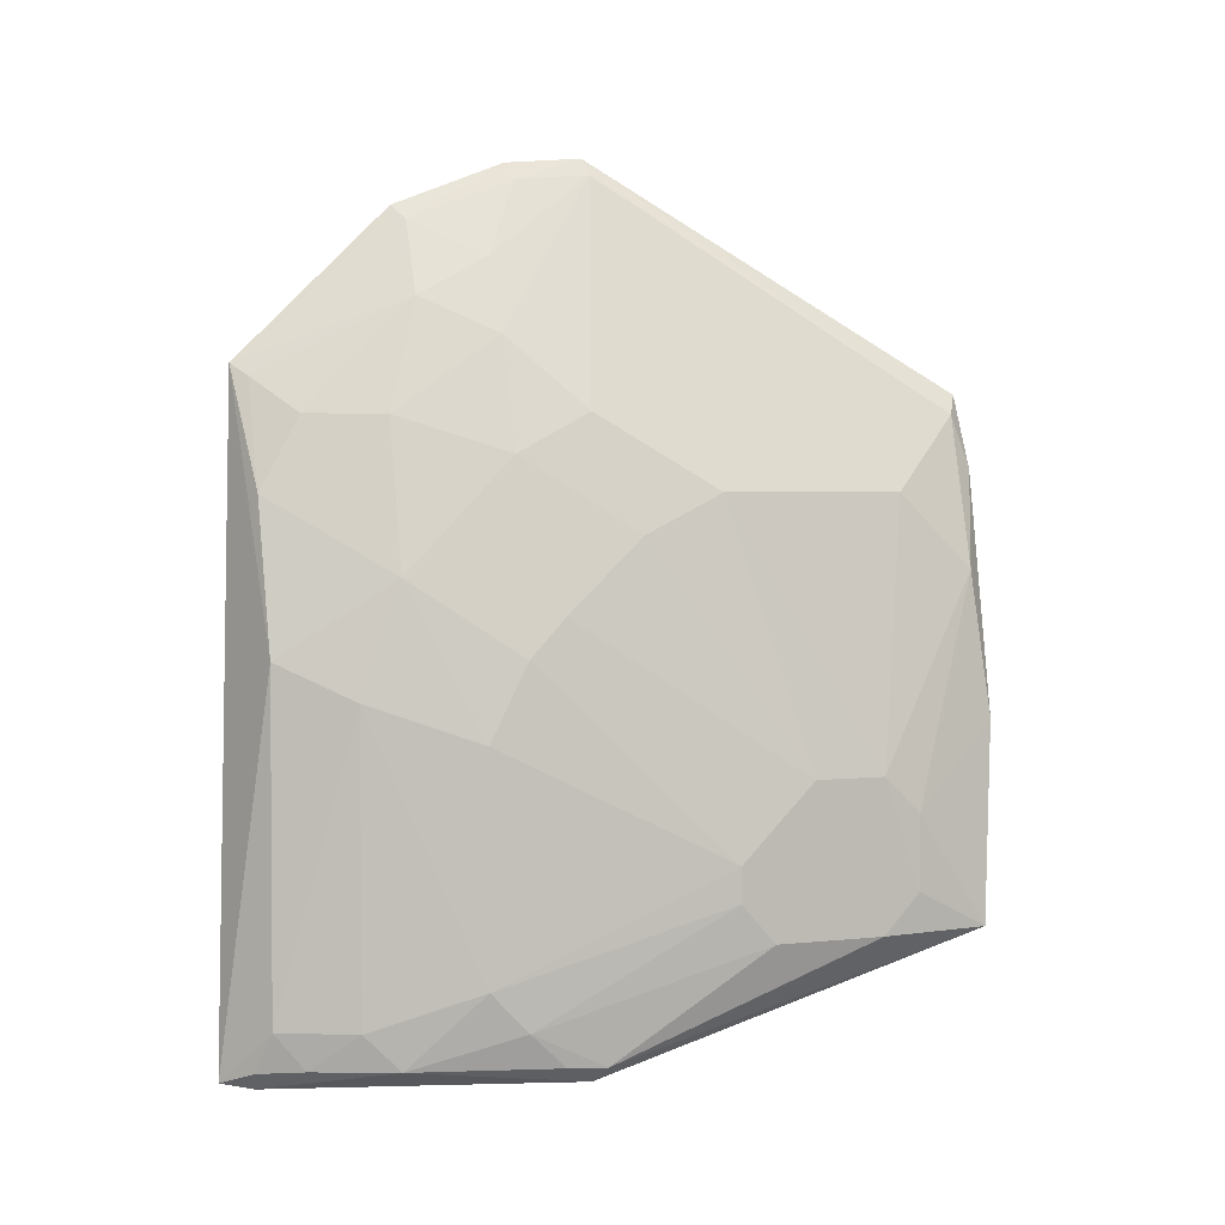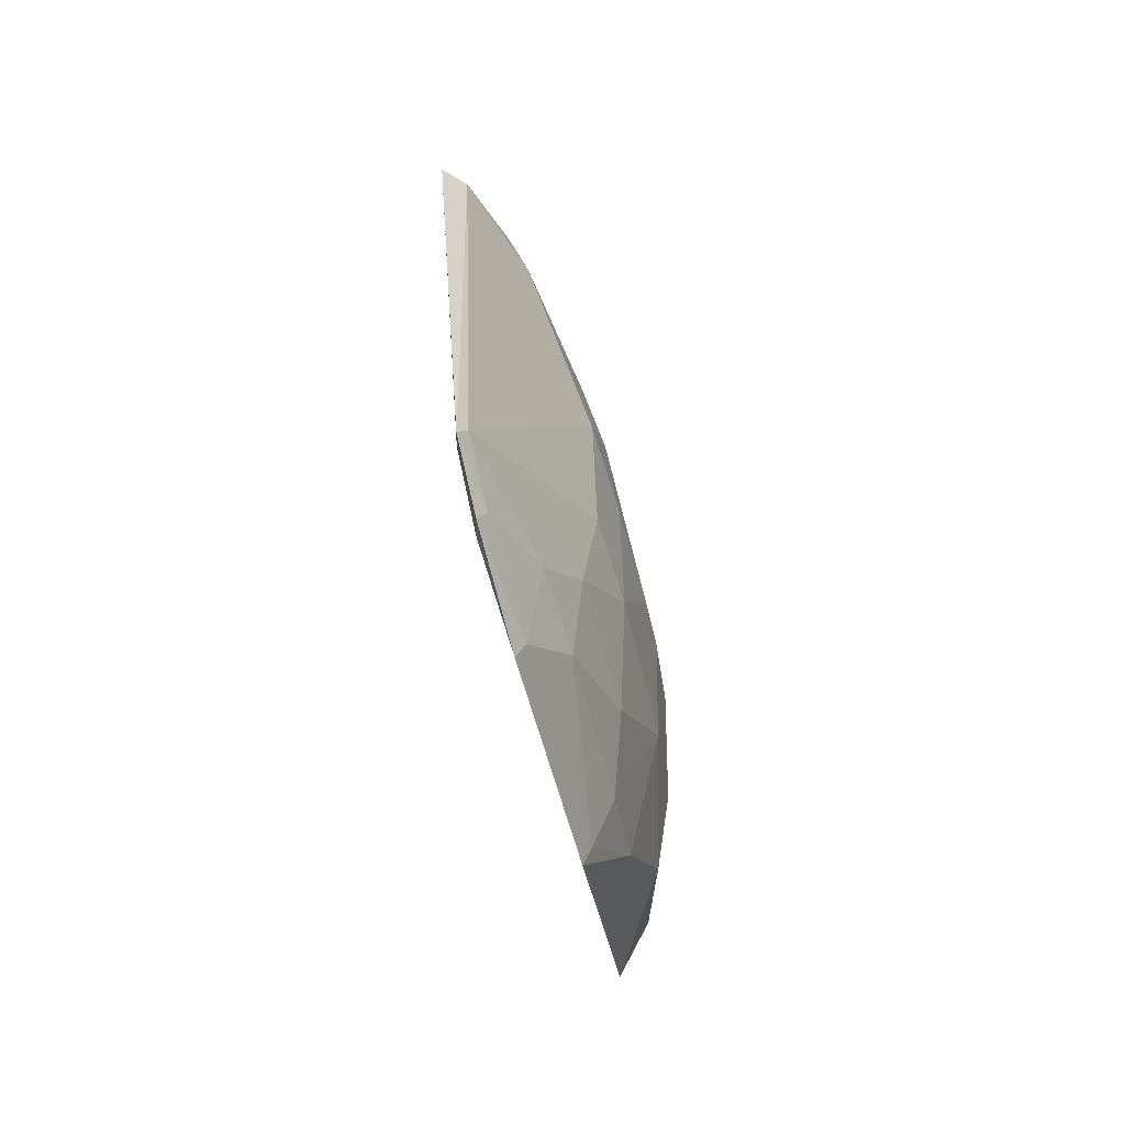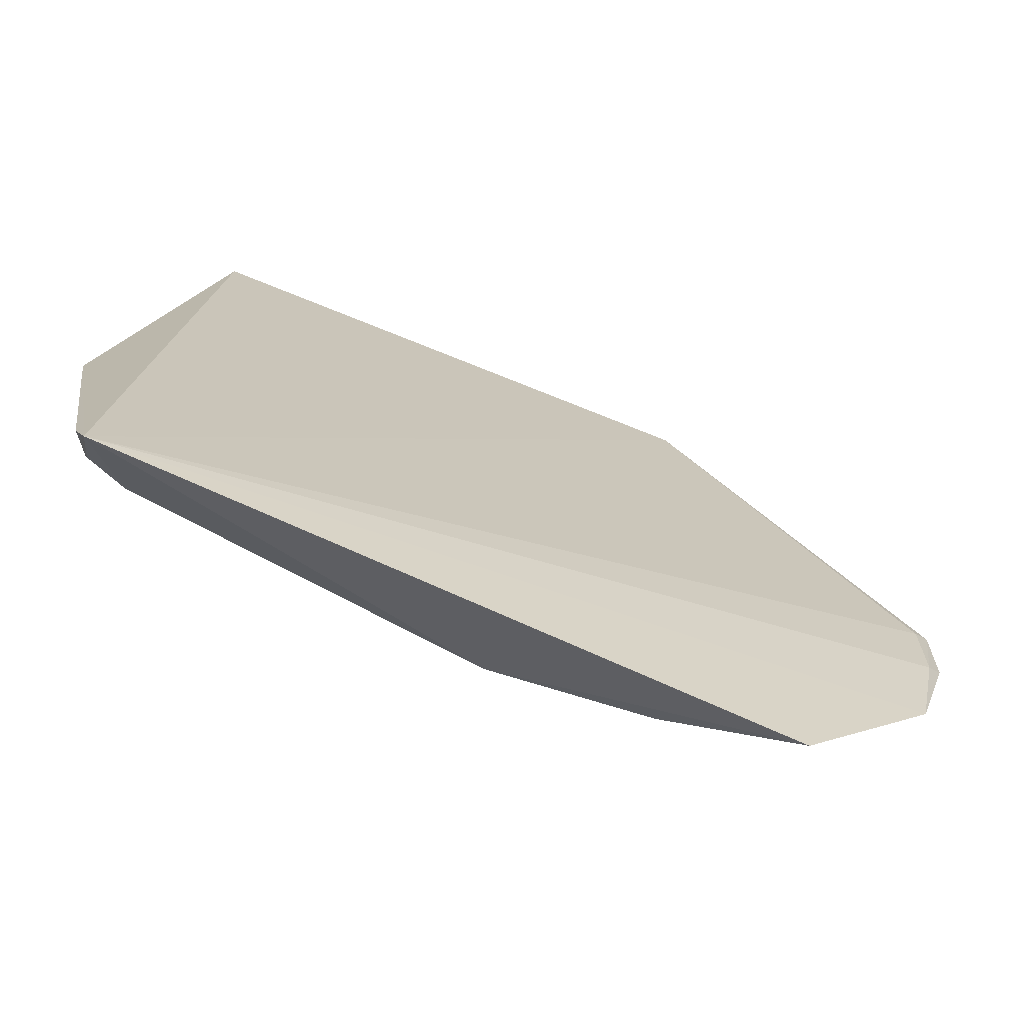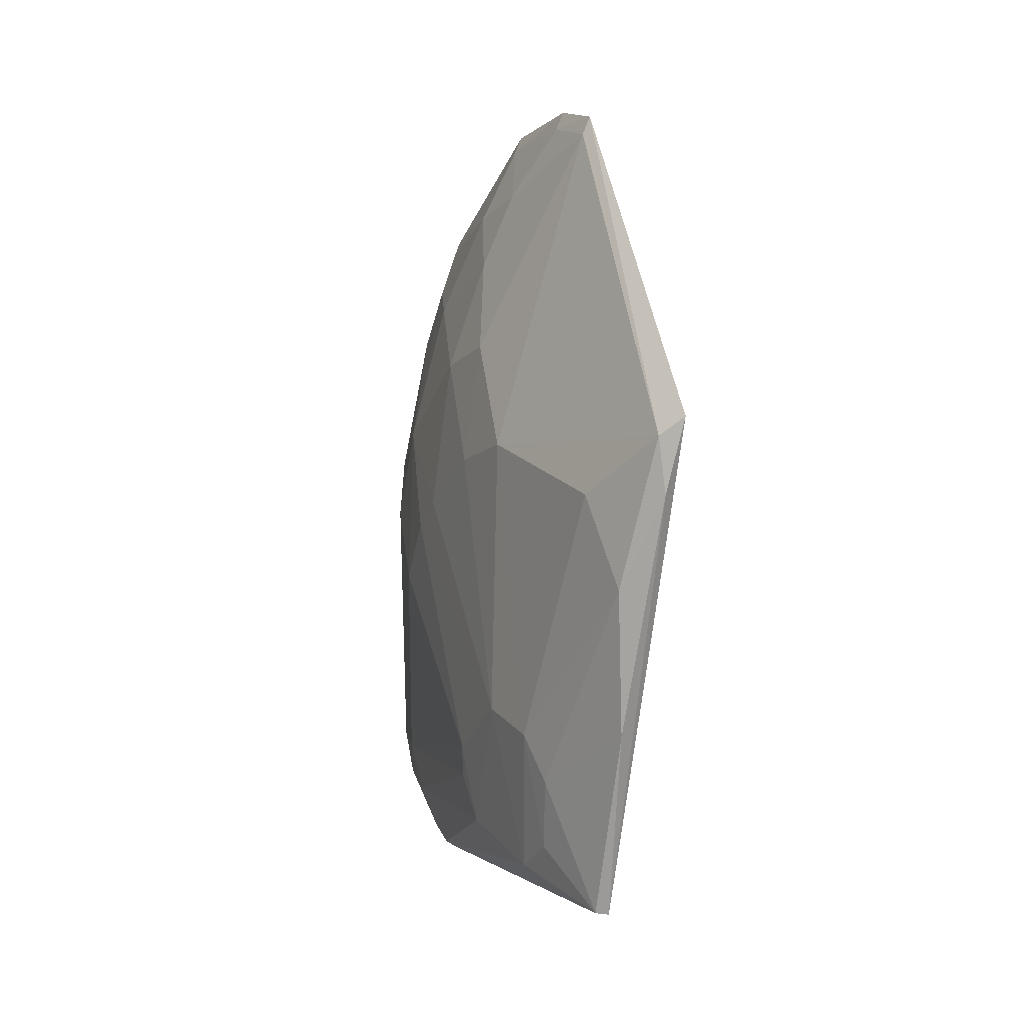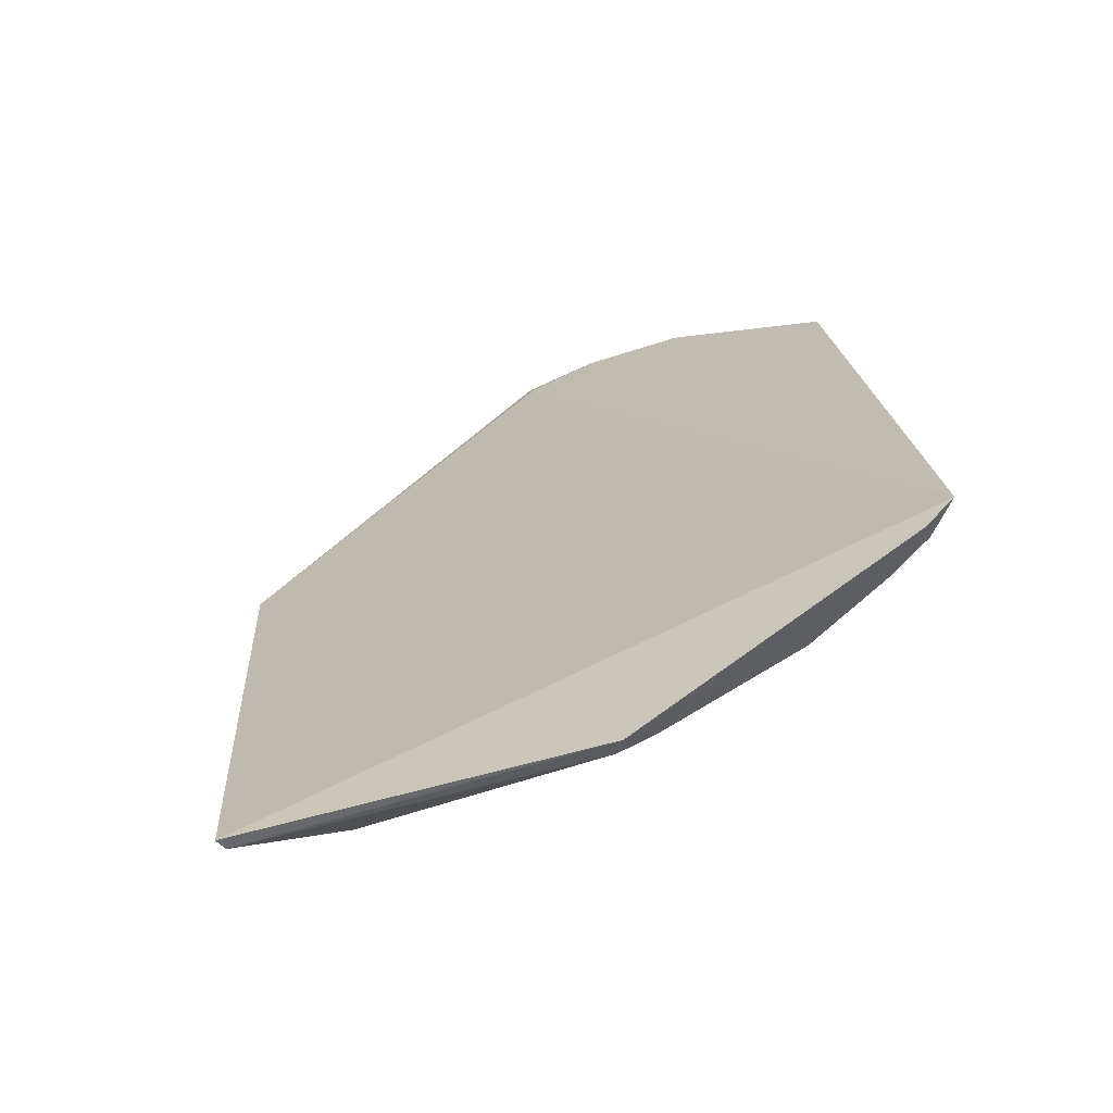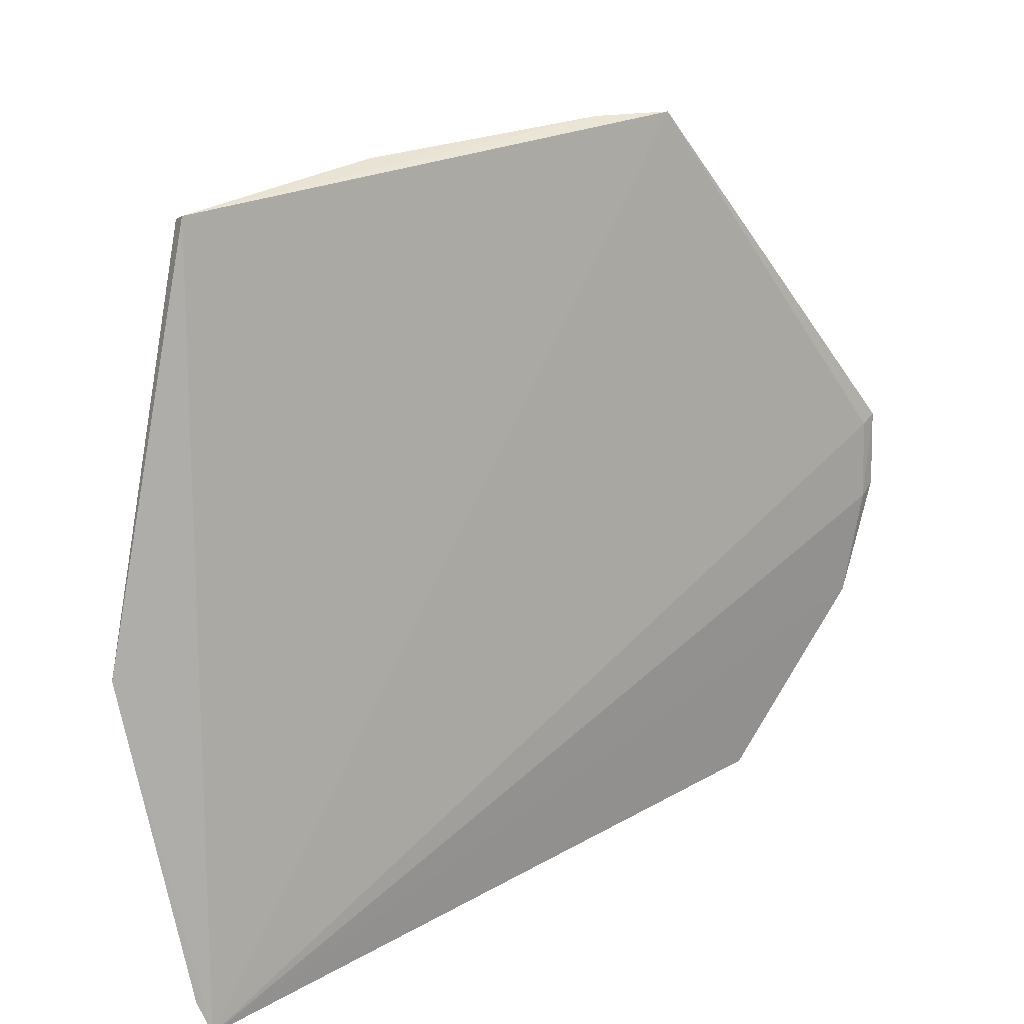
<metadata>
{"format":"obj","ext":"obj","renderer":"f3d","projection":"perspective","resolution":1024,"background":"white","views":[{"elev":3.2,"azim":69.1,"up":"+Z"},{"elev":71.7,"azim":-20.2,"up":"+Z"},{"elev":-59.7,"azim":-121.9,"up":"+Y"},{"elev":19.5,"azim":152.0,"up":"+Z"},{"elev":-74.2,"azim":-72.0,"up":"+Z"},{"elev":26.9,"azim":-132.6,"up":"+Y"}]}
</metadata>
<code>
v 0.3434 -0.1833 -0.1025
v 0.4103 -0.09291 -0.3382
v 0.4089 -0.04924 -0.1639
v 0.3866 0.08581 -0.112
v 0.3601 -0.1929 -0.3585
v 0.4195 0.08286 -0.3102
v 0.3486 -0.05117 -0.02457
v 0.3933 -0.1492 -0.2216
v 0.426 -0.01921 -0.2808
v 0.4149 0.08535 -0.3108
v 0.3634 -0.1198 -0.07808
v 0.4089 -0.01894 -0.1487
v 0.3434 -0.08382 -0.0335
v 0.3476 -0.05348 -0.03105
v 0.3787 -0.1775 -0.3377
v 0.4263 -0.005678 -0.3097
v 0.4088 -0.1074 -0.2366
v 0.4126 0.08835 -0.2334
v 0.4059 -0.06827 -0.3583
v 0.393 -0.1339 -0.1783
v 0.3946 0.08057 -0.1197
v 0.4267 0.009459 -0.2514
v 0.3937 -0.06379 -0.1199
v 0.3421 -0.1231 -0.04392
v 0.3957 -0.1351 -0.3516
v 0.3778 -0.1769 -0.2075
v 0.4258 -0.01918 -0.2945
v 0.4089 -0.1074 -0.3228
v 0.4093 -0.09265 -0.207
v 0.3956 0.08793 -0.1403
v 0.4121 -0.06432 -0.3522
v 0.3767 -0.1334 -0.1211
v 0.3529 -0.0494 -0.03118
v 0.4266 0.03713 -0.2514
v 0.3939 -0.09225 -0.1351
v 0.3496 -0.07768 -0.0334
v 0.3449 -0.08019 -0.02691
v 0.3722 -0.1824 -0.3533
v 0.3662 -0.1813 -0.3603
v 0.3926 -0.1488 -0.3376
v 0.4095 -0.07905 -0.1921
v 0.4103 0.08071 -0.1776
v 0.4098 -0.0791 -0.3517
v 0.4267 0.03714 -0.3097
v 0.3634 -0.1622 -0.1208
v 0.4252 0.0521 -0.2657
v 0.3773 -0.09188 -0.09198
v 0.3475 -0.1187 -0.04935
v 0.3817 -0.1659 -0.3519
v 0.4085 0.05189 -0.1488
v 0.3489 -0.1778 -0.1072
v 0.3643 -0.1779 -0.1492
v 0.4255 0.05213 -0.2945
v 0.3631 -0.09213 -0.06321
f 10 5 4
f 14 7 4
f 14 4 5
f 14 13 7
f 14 5 13
f 18 6 10
f 19 10 6
f 19 5 10
f 20 8 17
f 21 4 7
f 22 12 3
f 22 9 16
f 23 3 12
f 24 13 5
f 24 5 1
f 24 1 11
f 26 15 8
f 26 1 5
f 26 5 15
f 26 8 20
f 27 16 9
f 27 2 16
f 28 9 17
f 28 27 9
f 28 2 27
f 28 25 2
f 28 17 8
f 29 17 9
f 29 20 17
f 29 9 22
f 30 18 10
f 30 10 4
f 30 4 21
f 31 16 2
f 31 19 6
f 33 21 7
f 33 12 21
f 33 23 12
f 34 12 22
f 35 3 23
f 35 32 20
f 36 33 7
f 37 7 13
f 37 13 24
f 37 36 7
f 38 15 5
f 39 5 19
f 39 19 25
f 39 38 5
f 40 28 8
f 40 8 15
f 40 25 28
f 41 29 22
f 41 22 3
f 41 3 35
f 41 35 20
f 41 20 29
f 42 30 21
f 42 18 30
f 43 25 19
f 43 19 31
f 43 31 2
f 43 2 25
f 44 31 6
f 44 16 31
f 44 34 22
f 44 22 16
f 45 32 11
f 45 20 32
f 46 6 18
f 46 42 34
f 46 18 42
f 47 35 23
f 47 11 32
f 47 32 35
f 47 23 33
f 48 24 11
f 48 37 24
f 48 36 37
f 49 15 38
f 49 40 15
f 49 25 40
f 49 39 25
f 49 38 39
f 50 42 21
f 50 21 12
f 50 12 34
f 50 34 42
f 51 45 11
f 51 11 1
f 52 26 20
f 52 20 45
f 52 45 51
f 52 51 1
f 52 1 26
f 53 44 6
f 53 6 46
f 53 46 34
f 53 34 44
f 54 11 47
f 54 48 11
f 54 36 48
f 54 47 33
f 54 33 36

</code>
